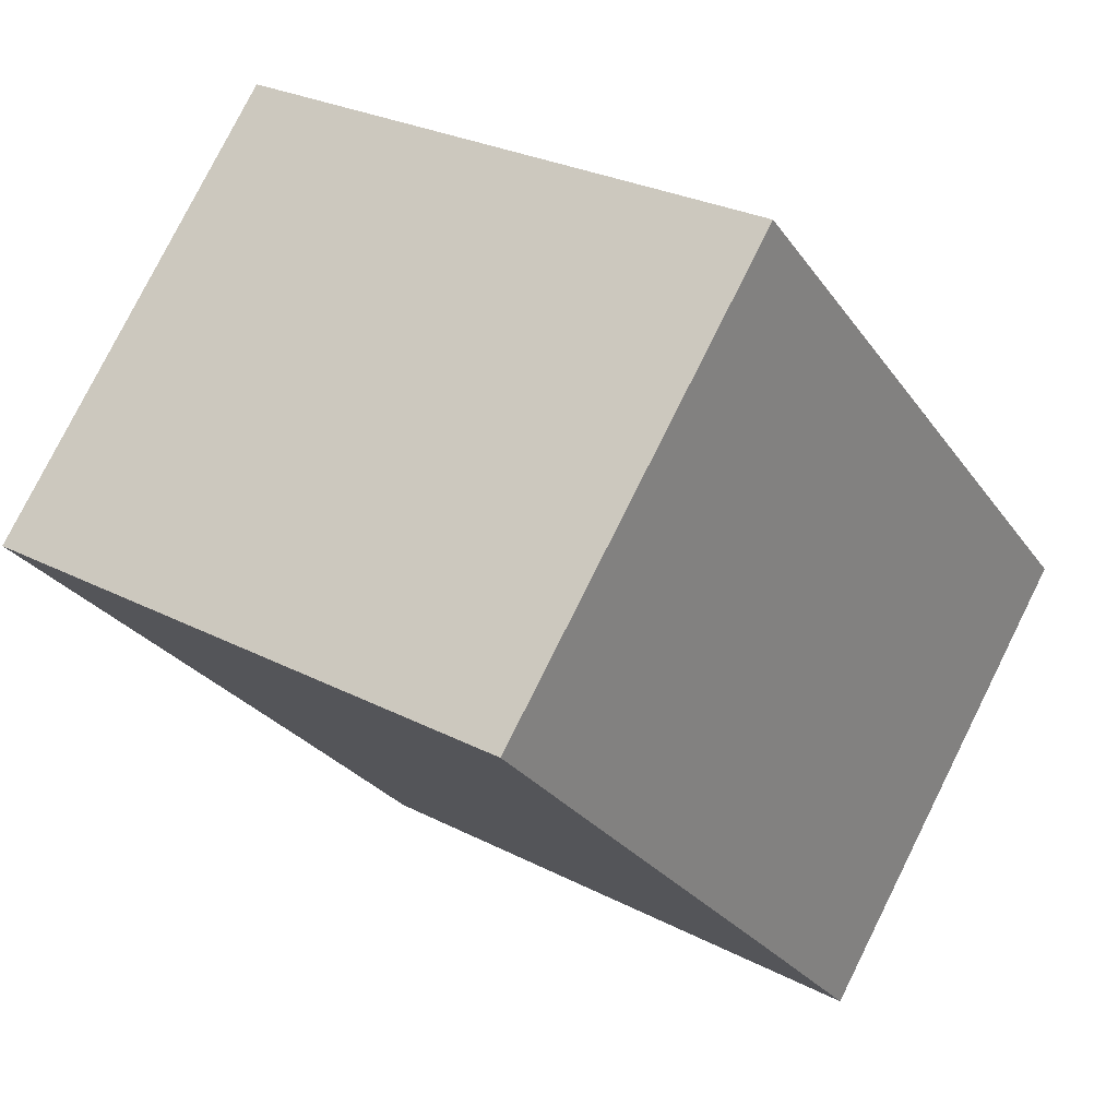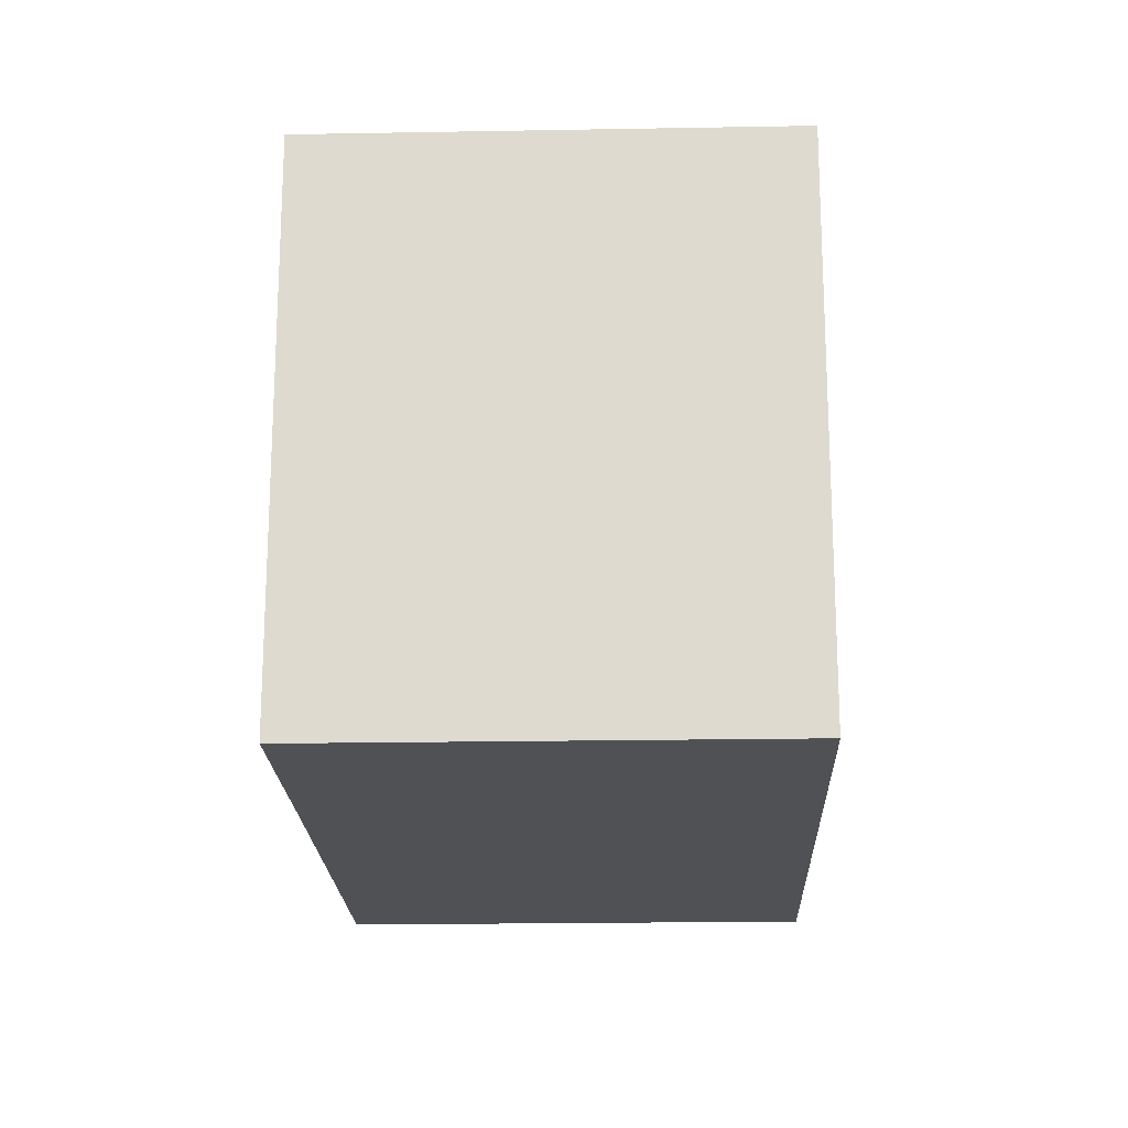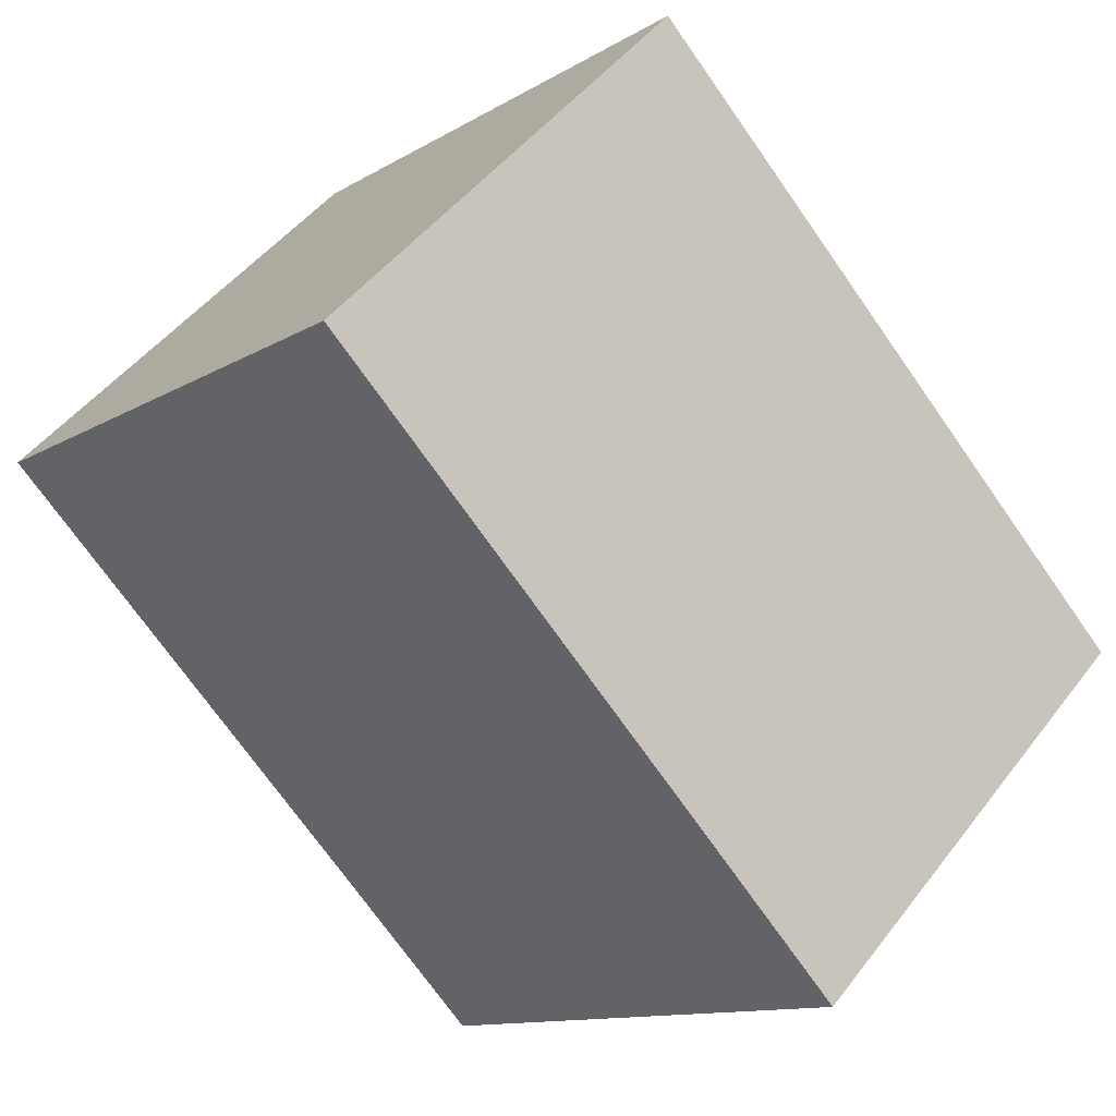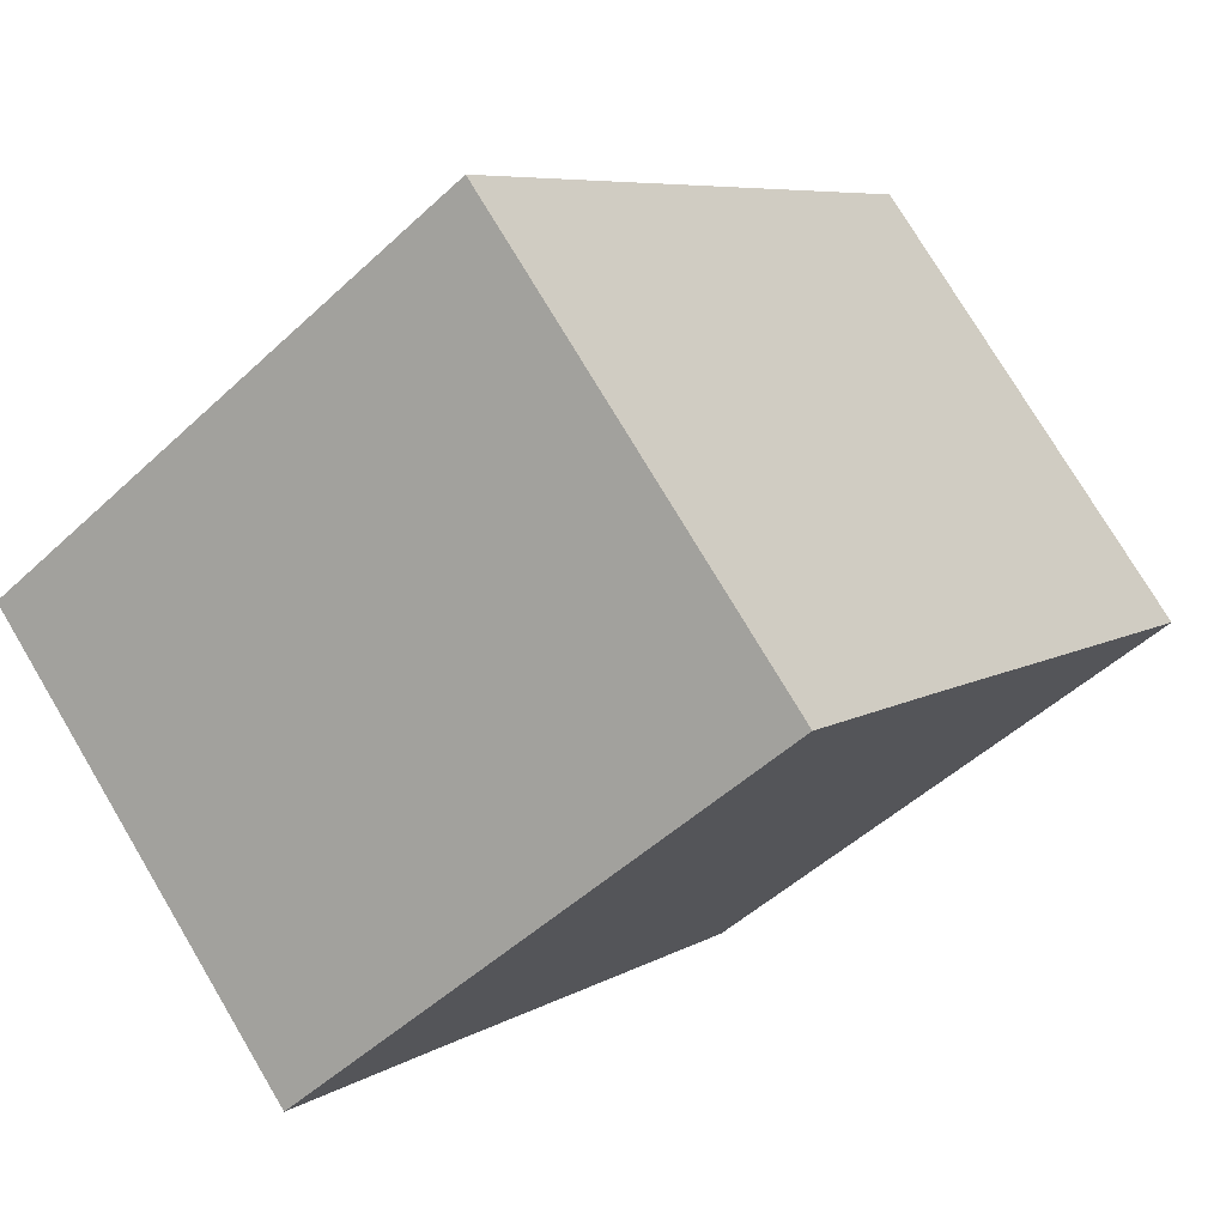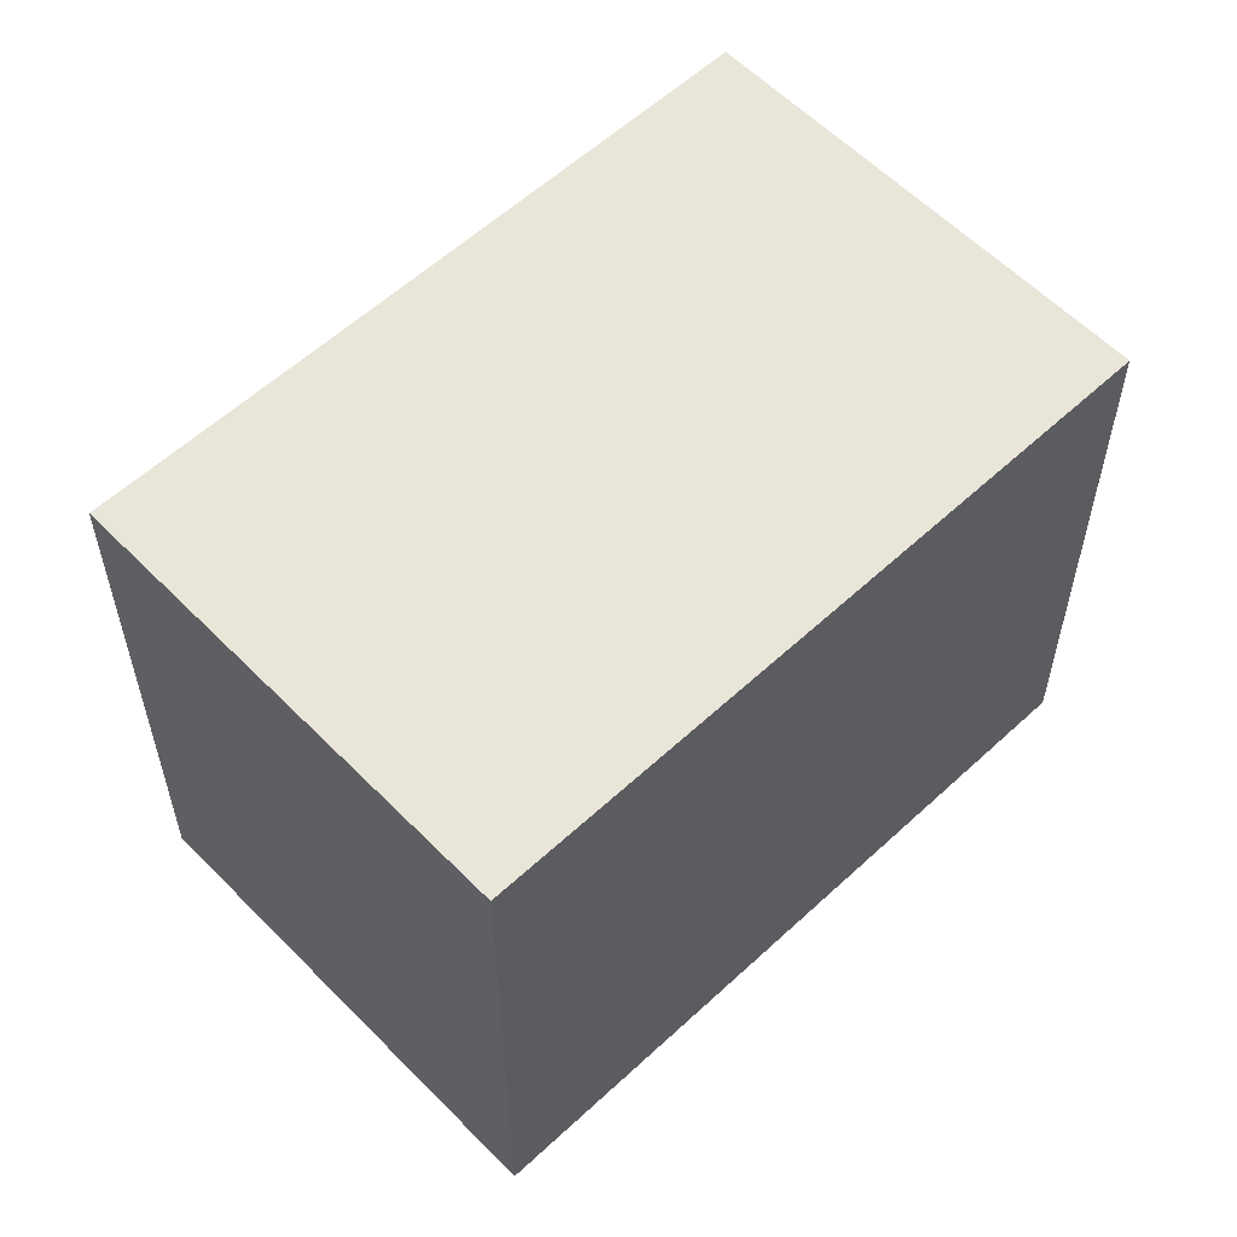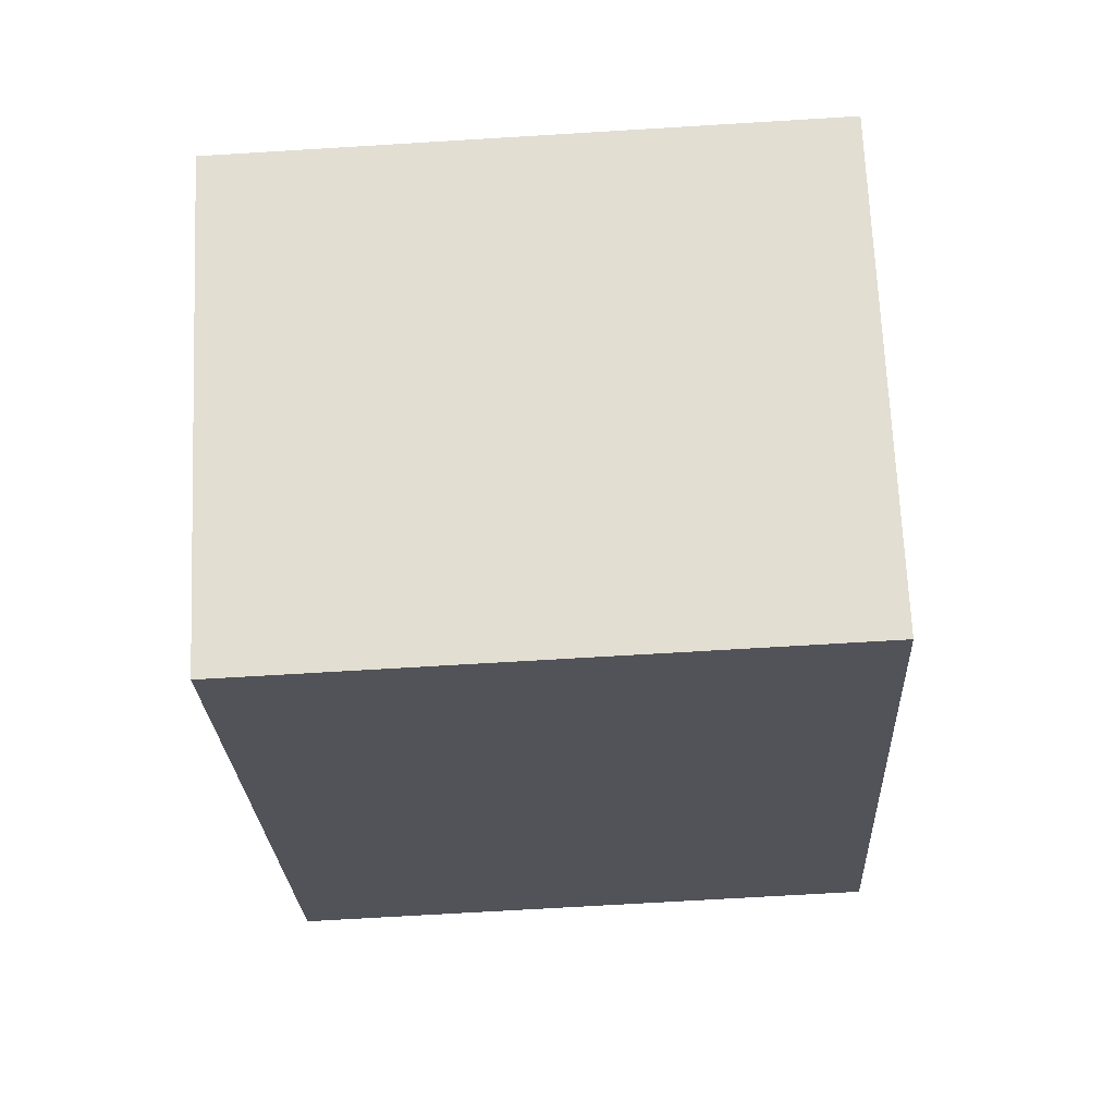
<metadata>
{"format":"obj","ext":"obj","renderer":"f3d","projection":"perspective","resolution":1024,"background":"white","views":[{"elev":27.0,"azim":128.9,"up":"+Z"},{"elev":-19.8,"azim":-133.4,"up":"+Y"},{"elev":-11.7,"azim":144.8,"up":"+Z"},{"elev":-48.9,"azim":-44.0,"up":"+Z"},{"elev":58.3,"azim":-89.1,"up":"+Y"},{"elev":-68.3,"azim":-86.5,"up":"+Z"}]}
</metadata>
<code>
v  13.38 -7.143e-16 11.67
v  15.8 4.301e-17 -0.7023
v  20.79 -2.671e-16 4.362
v  12.14 2.701e-16 -4.411
v  8.361 5.063e-16 -8.268
v  0 0 0
v  3.245 -2.011e-16 3.283
v  10.73 -6.649e-16 10.86
v  12.45 -7.711e-16 12.59
v  5.022 -3.111e-16 5.081
v  13.38 13.97 11.67
v  10.73 13.97 10.86
v  12.45 13.97 12.59
v  20.79 13.97 4.362
v  5.022 13.97 5.081
v  15.8 13.97 -0.7028
v  3.246 13.97 3.283
v  0.0002975 13.97 -0.0004431
v  12.14 13.97 -4.411
v  8.361 13.97 -8.269
g defaultobject
f 1 2 3
f 2 1 4
f 4 1 5
f 5 1 6
f 6 1 7
f 7 1 8
f 8 1 9
f 7 8 10
f 11 12 13
f 12 11 14
f 12 14 15
f 15 14 16
f 15 16 17
f 17 16 18
f 18 16 19
f 18 19 20
f 3 11 1
f 11 3 14
f 2 14 3
f 14 2 16
f 4 16 2
f 16 4 19
f 5 19 4
f 19 5 20
f 18 5 6
f 5 18 20
f 17 6 7
f 6 17 18
f 15 7 10
f 7 15 17
f 12 10 8
f 10 12 15
f 13 8 9
f 8 13 12
f 1 13 9
f 13 1 11

</code>
